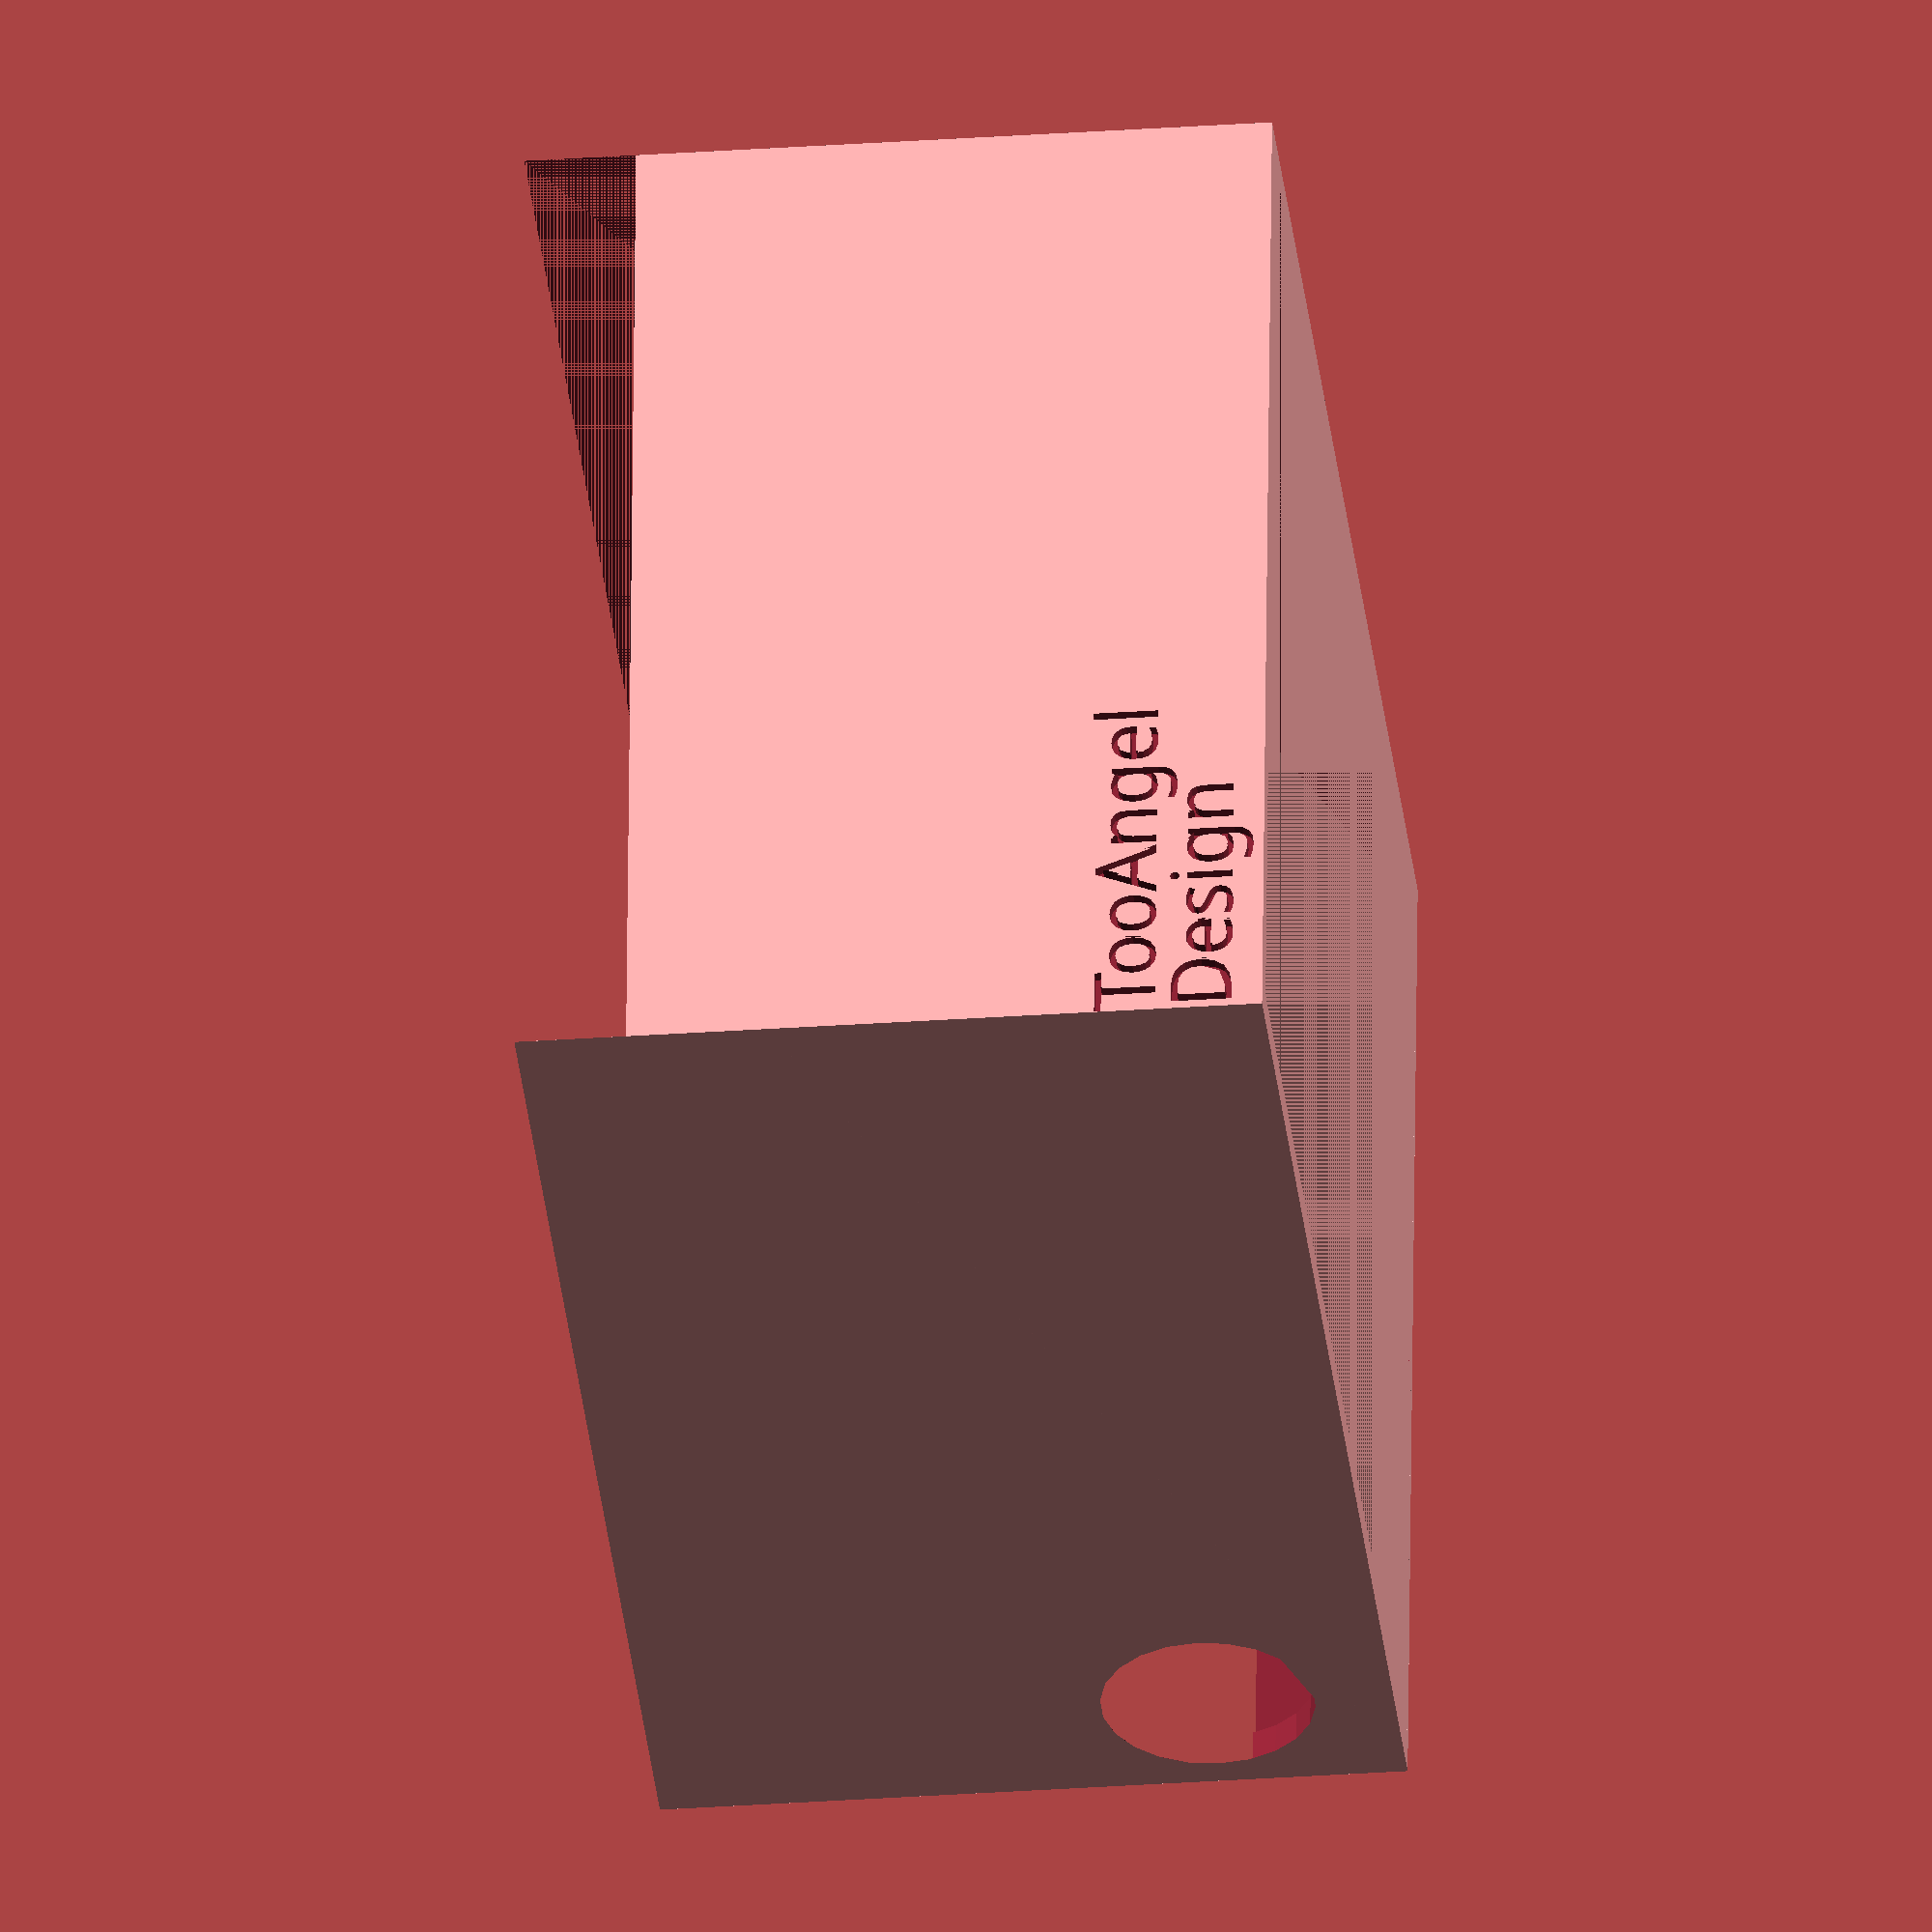
<openscad>
accus = 5;
gradient = 20;
accu_diameter = 18;
accu_length = 65;
thickness = 2;


length = accus * accu_diameter;

// Height
// sin alpha = opposite / hypothenuse
// height = length * sin gradient
height = length * sin(gradient);
echo("Height: ", height);

// Base offset
// Due to different ankle
// sin alpha = opposite / hypothenuse
// base_offset = thickness * sin gradient
base_offset = thickness * sin(gradient);
echo("Base offset: ", base_offset);

// Case length
// cos alpha = adjacent / hypothenuse
// case_length = length * cos gradient
case_length = length * cos(gradient) + base_offset;
echo("Case length: ", case_length);

// Grip offset
// sin alpha = opposite / hypothenuse
// grip_offset = accu_diameter / 2 * sin gradient
grip_offset = accu_diameter / 2 * sin(gradient);
echo("Grip offset: ", grip_offset);

// Case
difference() {
    cube([case_length + 2 * thickness, accu_length + 2 * thickness, height + accu_diameter]);
    translate([thickness, thickness, 0]) cube([case_length, accu_length, height + accu_diameter]);
    translate([0, 0, accu_diameter / 2]) rotate([0, -gradient, 0]) cube([length + 2 * thickness + 10, accu_length + 2 * thickness, height + 10]);
    translate([accu_diameter / 2, 1.5 * thickness, accu_diameter / 2 + grip_offset]) rotate([90, 0, 0]) cylinder(2 * thickness, r = accu_diameter / 2 - 2);
    translate([accu_diameter / 2, accu_length + 2.5 * thickness, accu_diameter / 2 + grip_offset]) rotate([90, 0, 0]) cylinder(2 * thickness, r = accu_diameter / 2 - 2);
    
    translate([case_length + 1.6 * thickness, 0, 7]) rotate([90, 0, 90]) linear_extrude(thickness / 2) text("TooAngel", size=4, font="Deftone Stylus:style=Regular");
    translate([case_length + 1.6 * thickness, 0, 2]) rotate([90, 0, 90]) linear_extrude(thickness / 2) text("Design", size=4, font="Deftone Stylus:style=Regular");
}


// Base
translate([base_offset, 0, 0]) rotate([0, -gradient, 0]) cube([length + 2 * thickness, accu_length + 2 * thickness, thickness]);
</openscad>
<views>
elev=29.0 azim=354.9 roll=96.1 proj=o view=solid
</views>
